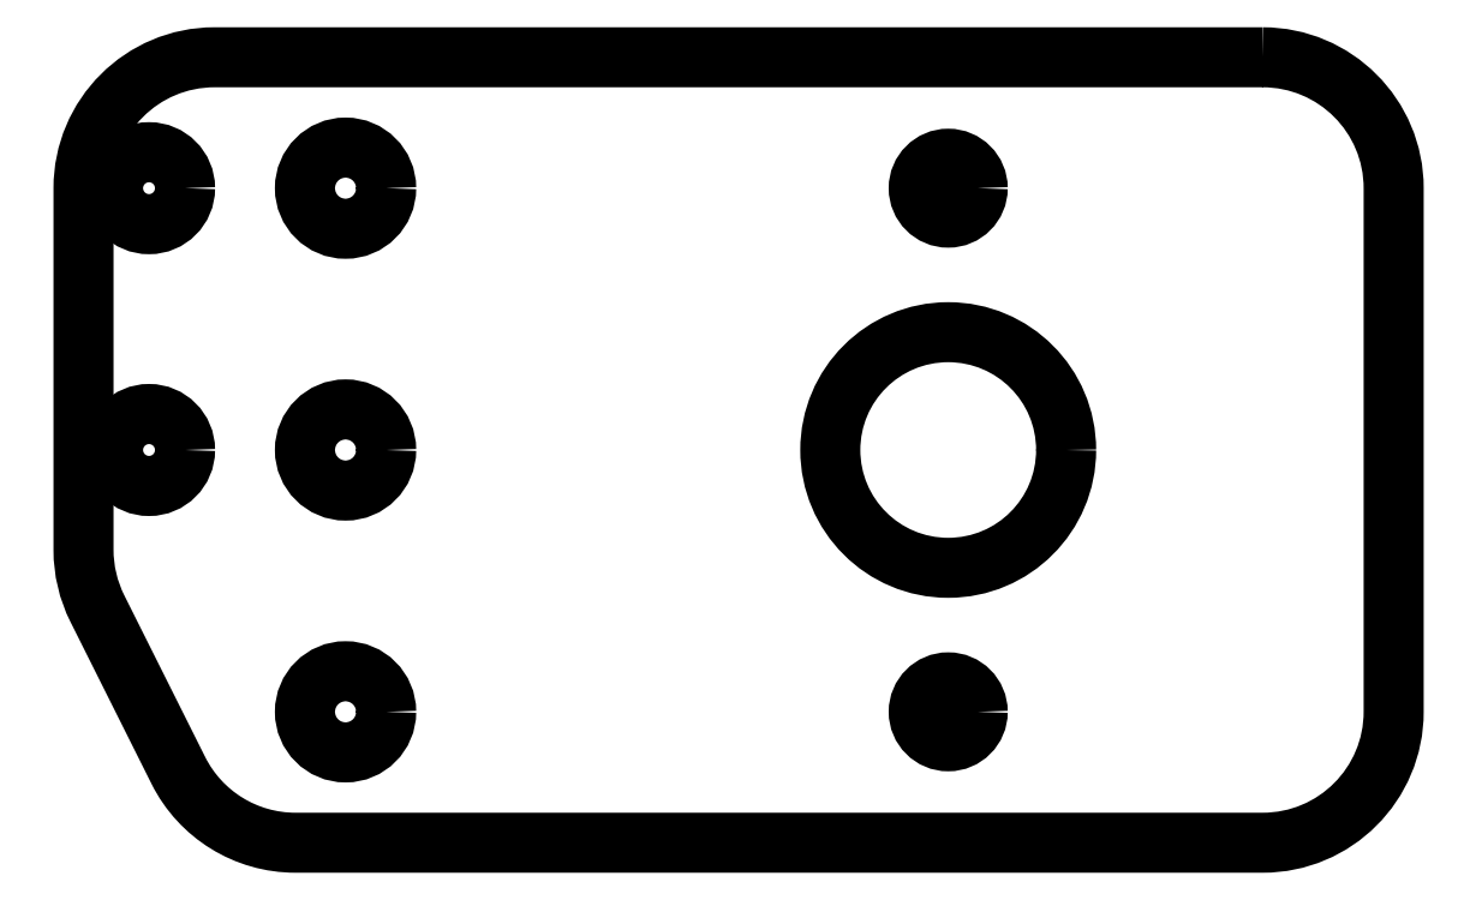
<metadata>
{"format":"dxf","ext":"dxf","renderer":"ezdxf+matplotlib","layout":"modelspace","background":"white","min_lineweight":24,"dpi":150}
</metadata>
<code>
0
SECTION
2
ENTITIES
0
CIRCLE
8
0
10
-56.14
20
-10.51
30
0
40
2.75
210
0
220
-0
230
1
0
CIRCLE
8
0
10
4.862
20
-10.51
30
0
40
2.25
210
0
220
-0
230
1
0
CIRCLE
8
0
10
4.862
20
-50.51
30
0
40
2.25
210
0
220
-0
230
1
0
CIRCLE
8
0
10
-56.14
20
-30.51
30
0
40
2.75
210
0
220
-0
230
1
0
CIRCLE
8
0
10
4.862
20
-30.51
30
0
40
9
210
0
220
-0
230
1
0
CIRCLE
8
0
10
-41.14
20
-30.51
30
0
40
3.1
210
0
220
-0
230
1
0
CIRCLE
8
0
10
-41.14
20
-50.51
30
0
40
3.1
210
0
220
-0
230
1
0
CIRCLE
8
0
10
-41.14
20
-10.51
30
0
40
3.1
210
0
220
-0
230
1
0
LWPOLYLINE
8
0
90
10
70
1
43
0
10
28.86
20
-0.5108
42
-0.4142
10
38.86
20
-10.51
10
38.86
20
-50.51
42
-0.4142
10
28.86
20
-60.51
10
-44.96
20
-60.51
42
-0.2841
10
-53.9
20
-54.98
10
-60.08
20
-42.62
42
-0.1164
10
-61.14
20
-38.15
10
-61.14
20
-10.51
42
-0.4142
10
-51.14
20
-0.5108
0
ENDSEC
0
EOF

</code>
